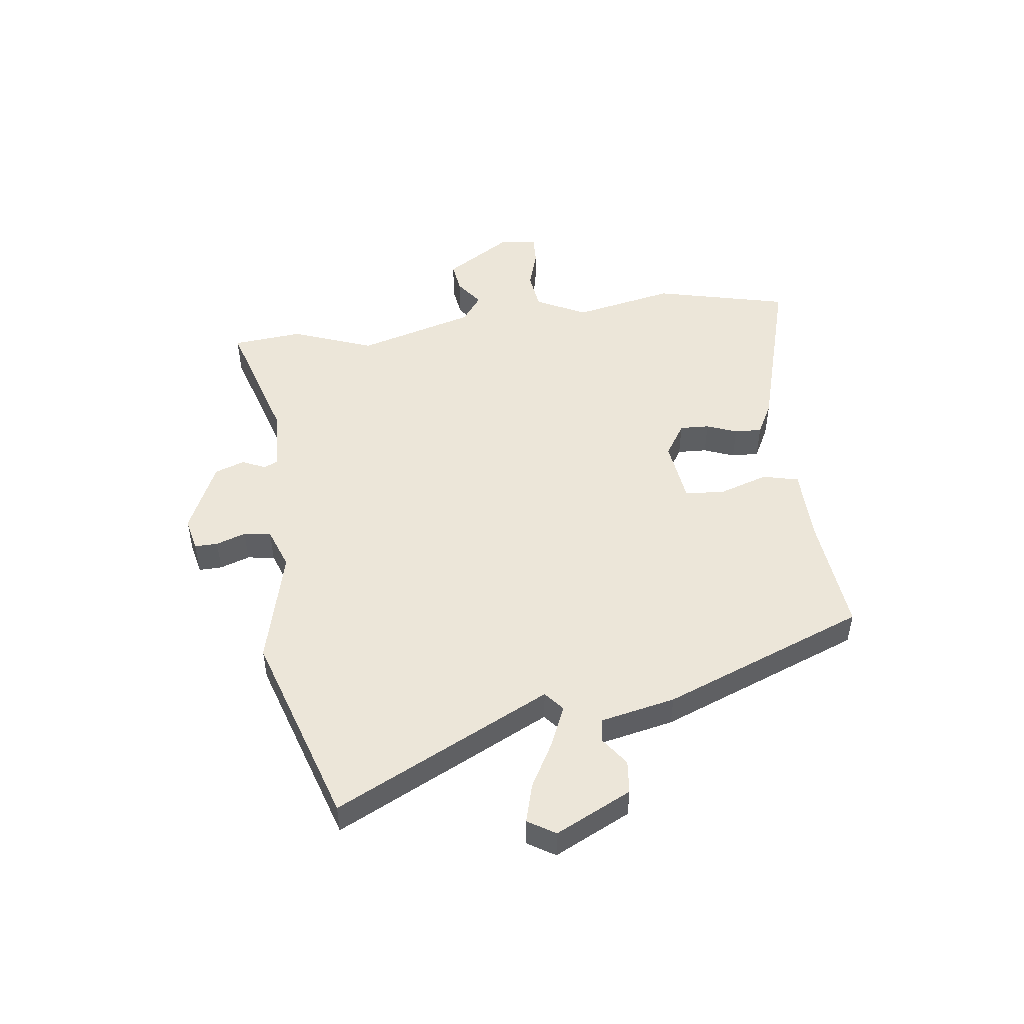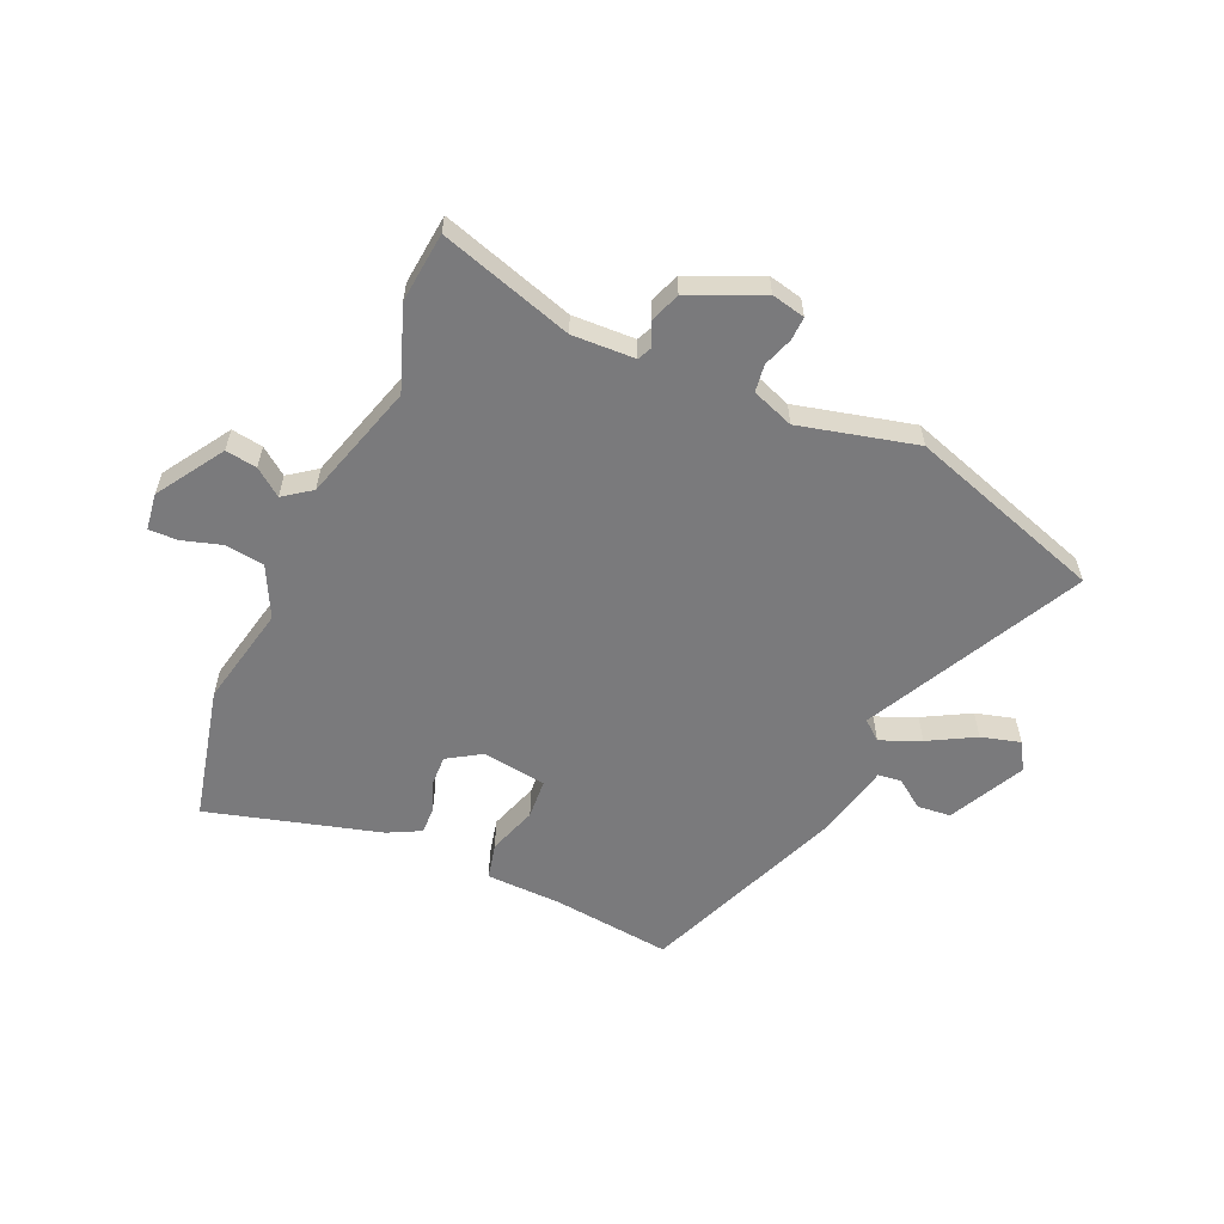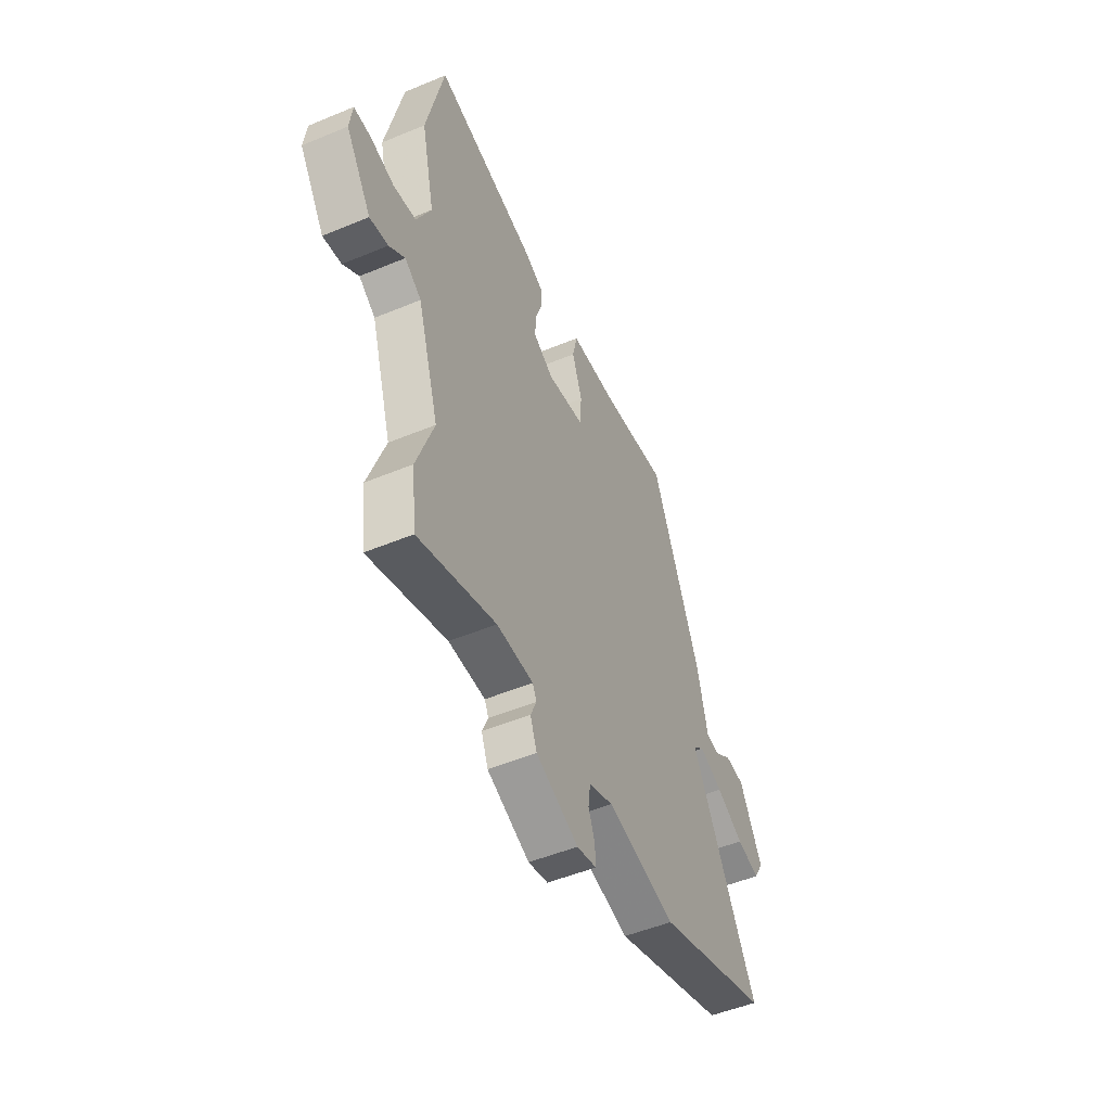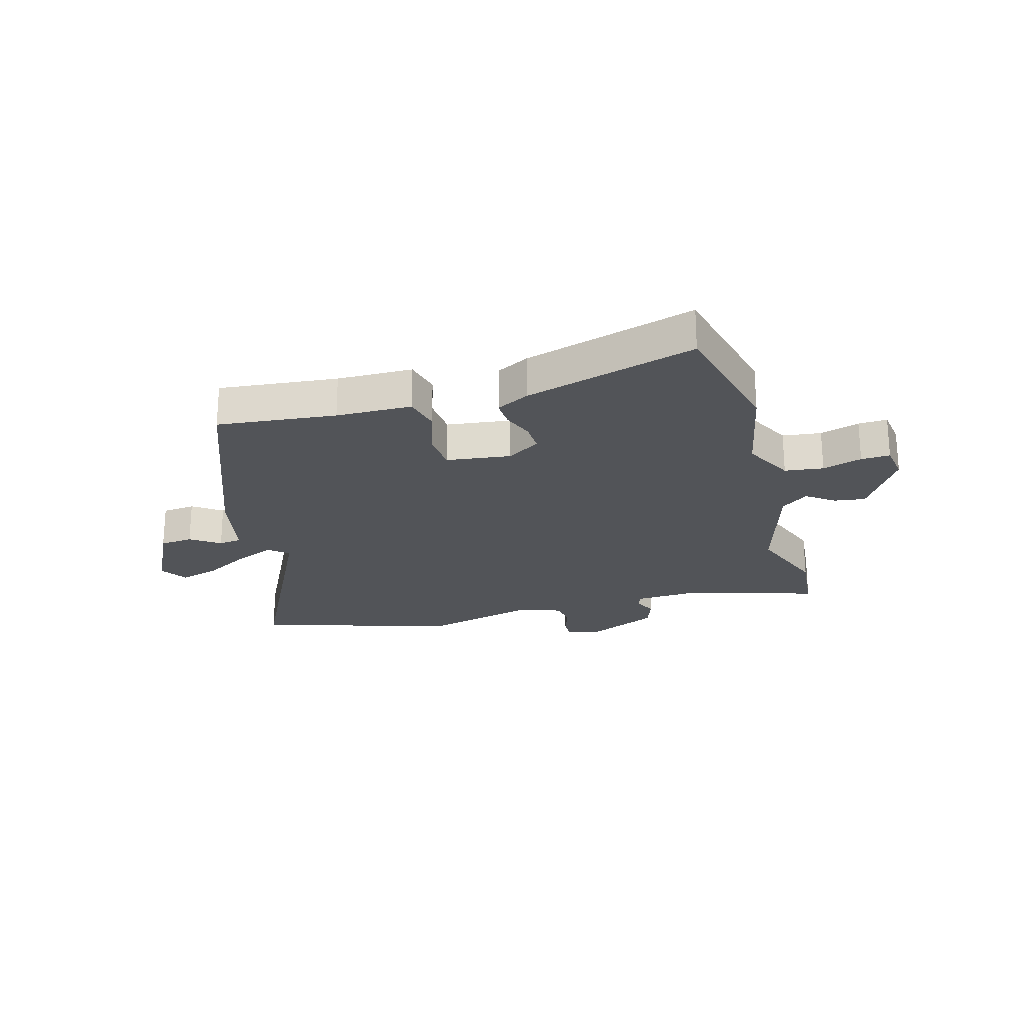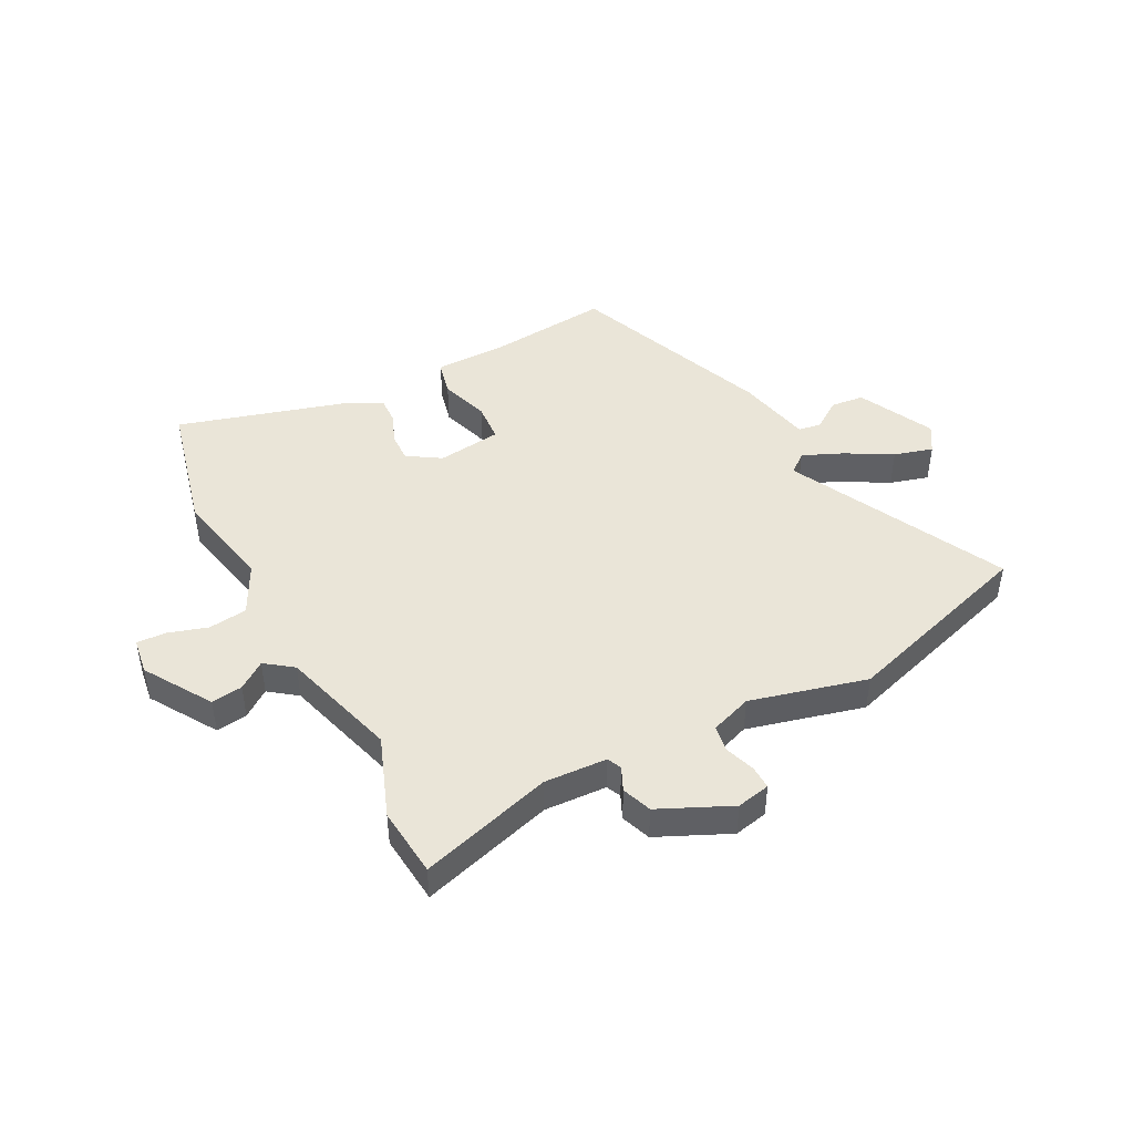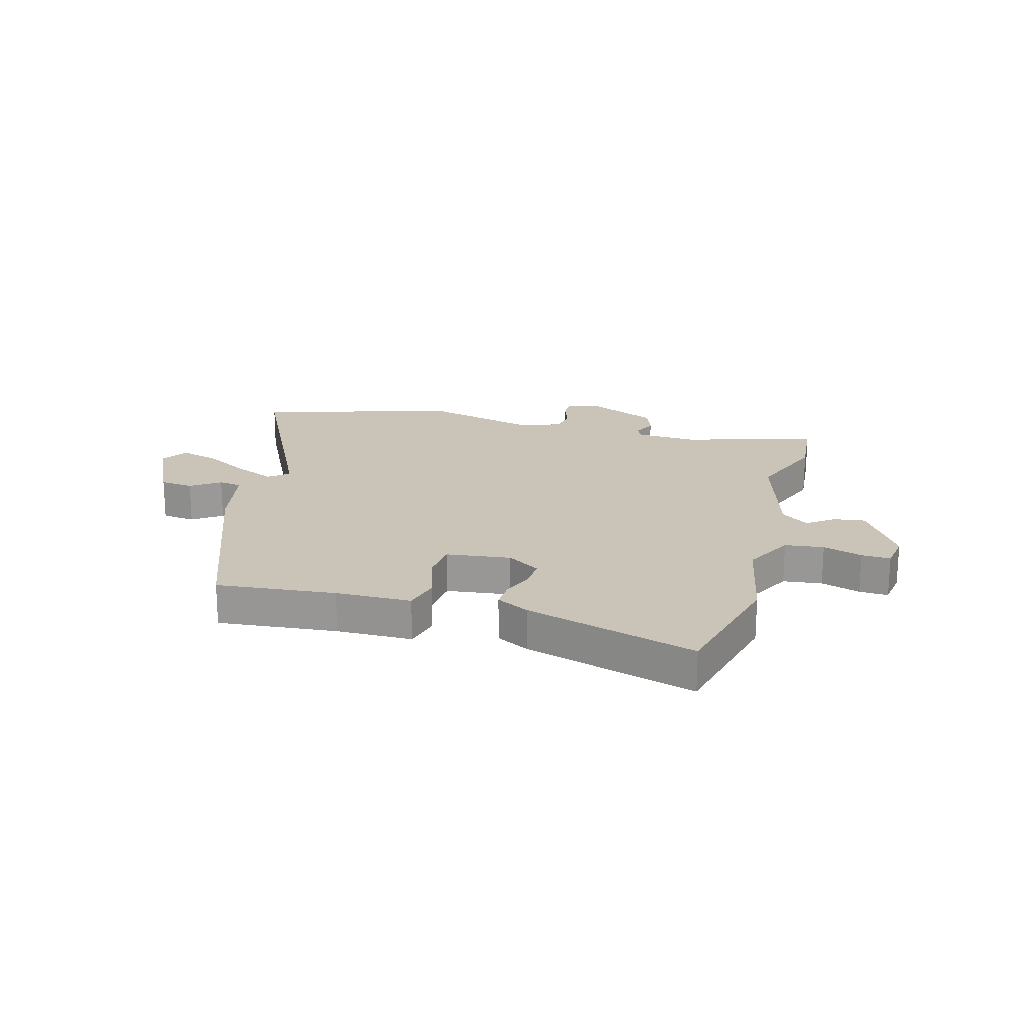
<metadata>
{"format":"obj","ext":"obj","renderer":"f3d","projection":"perspective","resolution":1024,"background":"white","views":[{"elev":49.0,"azim":-96.2,"up":"+Y"},{"elev":-58.2,"azim":156.8,"up":"+Y"},{"elev":-50.4,"azim":114.5,"up":"+Z"},{"elev":-23.2,"azim":16.9,"up":"+Y"},{"elev":45.0,"azim":153.7,"up":"+Y"},{"elev":20.0,"azim":16.9,"up":"+Y"}]}
</metadata>
<code>
v 0.491 0.07 0.541
v 0.543 0.07 0.304
v 0.503 0.07 0.127
v 0.546 0.07 0.038
v 0.614 0.07 0.028
v 0.684 0.07 0.048
v 0.735 0.07 0.049
v 0.743 0.07 -0.016
v 0.667 0.07 -0.132
v 0.612 0.07 -0.123
v 0.565 0.07 -0.087
v 0.516 0.07 -0.122
v 0.452 0.07 -0.327
v 0.503 0.07 -0.472
v 0.489 0.07 -0.595
v 0.257 0.07 -0.52
v 0.147 0.07 -0.523
v 0.135 0.07 -0.548
v 0.153 0.07 -0.59
v 0.133 0.07 -0.642
v 0.006 0.07 -0.697
v -0.053 0.07 -0.683
v -0.051 0.07 -0.642
v -0.032 0.07 -0.59
v -0.038 0.07 -0.542
v -0.111 0.07 -0.514
v -0.317 0.07 -0.562
v -0.658 0.07 -0.446
v -0.462 0.07 -0.07
v -0.496 0.07 -0.041
v -0.567 0.07 -0.07
v -0.649 0.07 -0.114
v -0.718 0.07 -0.132
v -0.747 0.07 -0.083
v -0.679 0.07 0.049
v -0.62 0.07 0.054
v -0.57 0.07 0.017
v -0.529 0.07 0.022
v -0.498 0.07 0.154
v -0.351 0.07 0.509
v -0.142 0.07 0.483
v -0.009 0.07 0.478
v 0.005 0.07 0.414
v -0.025 0.07 0.328
v -0.021 0.07 0.258
v 0.092 0.07 0.241
v 0.151 0.07 0.277
v 0.15 0.07 0.329
v 0.13 0.07 0.383
v 0.129 0.07 0.431
v 0.187 0.07 0.46
v 0.491 0 0.541
v 0.543 0 0.304
v 0.503 0 0.127
v 0.546 0 0.038
v 0.614 0 0.028
v 0.684 0 0.048
v 0.735 0 0.049
v 0.743 0 -0.016
v 0.667 0 -0.132
v 0.612 0 -0.123
v 0.565 0 -0.087
v 0.516 0 -0.122
v 0.452 0 -0.327
v 0.503 0 -0.472
v 0.489 0 -0.595
v 0.257 0 -0.52
v 0.147 0 -0.523
v 0.135 0 -0.548
v 0.153 0 -0.59
v 0.133 0 -0.642
v 0.006 0 -0.697
v -0.053 0 -0.683
v -0.051 0 -0.642
v -0.032 0 -0.59
v -0.038 0 -0.542
v -0.111 0 -0.514
v -0.317 0 -0.562
v -0.658 0 -0.446
v -0.462 0 -0.07
v -0.496 0 -0.041
v -0.567 0 -0.07
v -0.649 0 -0.114
v -0.718 0 -0.132
v -0.747 0 -0.083
v -0.679 0 0.049
v -0.62 0 0.054
v -0.57 0 0.017
v -0.529 0 0.022
v -0.498 0 0.154
v -0.351 0 0.509
v -0.142 0 0.483
v -0.009 0 0.478
v 0.005 0 0.414
v -0.025 0 0.328
v -0.021 0 0.258
v 0.092 0 0.241
v 0.151 0 0.277
v 0.15 0 0.329
v 0.13 0 0.383
v 0.129 0 0.431
v 0.187 0 0.46
f 1 2 3
f 51 1 3
f 50 51 3
f 49 50 3
f 48 49 3
f 47 48 3 4
f 46 47 4
f 45 46 4
f 41 42 43 44
f 41 44 45
f 40 41 45
f 39 40 45
f 38 39 45
f 35 36 37
f 34 35 37
f 33 34 37
f 32 33 37
f 31 32 37
f 30 31 37 38
f 38 45 4
f 30 38 4
f 29 30 4
f 29 4 5
f 28 29 5
f 27 28 5
f 26 27 5
f 22 23 24
f 21 22 24
f 20 21 24
f 19 20 24
f 18 19 24
f 17 18 24 25
f 13 14 15 16
f 12 13 16 17
f 9 10 11
f 8 9 11
f 7 8 11
f 6 7 11
f 5 6 11
f 5 11 12
f 17 25 26
f 12 17 26
f 5 12 26
f 54 53 52
f 54 52 102
f 54 102 101
f 54 101 100
f 54 100 99
f 55 54 99 98
f 55 98 97
f 55 97 96
f 95 94 93 92
f 96 95 92
f 96 92 91
f 96 91 90
f 96 90 89
f 88 87 86
f 88 86 85
f 88 85 84
f 88 84 83
f 88 83 82
f 89 88 82 81
f 55 96 89
f 55 89 81
f 55 81 80
f 56 55 80
f 56 80 79
f 56 79 78
f 56 78 77
f 75 74 73
f 75 73 72
f 75 72 71
f 75 71 70
f 75 70 69
f 76 75 69 68
f 67 66 65 64
f 68 67 64 63
f 62 61 60
f 62 60 59
f 62 59 58
f 62 58 57
f 62 57 56
f 63 62 56
f 77 76 68
f 77 68 63
f 77 63 56
f 1 52 53 2
f 2 53 54 3
f 3 54 55 4
f 4 55 56 5
f 5 56 57 6
f 6 57 58 7
f 7 58 59 8
f 8 59 60 9
f 9 60 61 10
f 10 61 62 11
f 11 62 63 12
f 12 63 64 13
f 13 64 65 14
f 14 65 66 15
f 15 66 67 16
f 16 67 68 17
f 17 68 69 18
f 18 69 70 19
f 19 70 71 20
f 20 71 72 21
f 21 72 73 22
f 22 73 74 23
f 23 74 75 24
f 24 75 76 25
f 25 76 77 26
f 26 77 78 27
f 27 78 79 28
f 28 79 80 29
f 29 80 81 30
f 30 81 82 31
f 31 82 83 32
f 32 83 84 33
f 33 84 85 34
f 34 85 86 35
f 35 86 87 36
f 36 87 88 37
f 37 88 89 38
f 38 89 90 39
f 39 90 91 40
f 40 91 92 41
f 41 92 93 42
f 42 93 94 43
f 43 94 95 44
f 44 95 96 45
f 45 96 97 46
f 46 97 98 47
f 47 98 99 48
f 48 99 100 49
f 49 100 101 50
f 50 101 102 51
f 51 102 52 1

</code>
